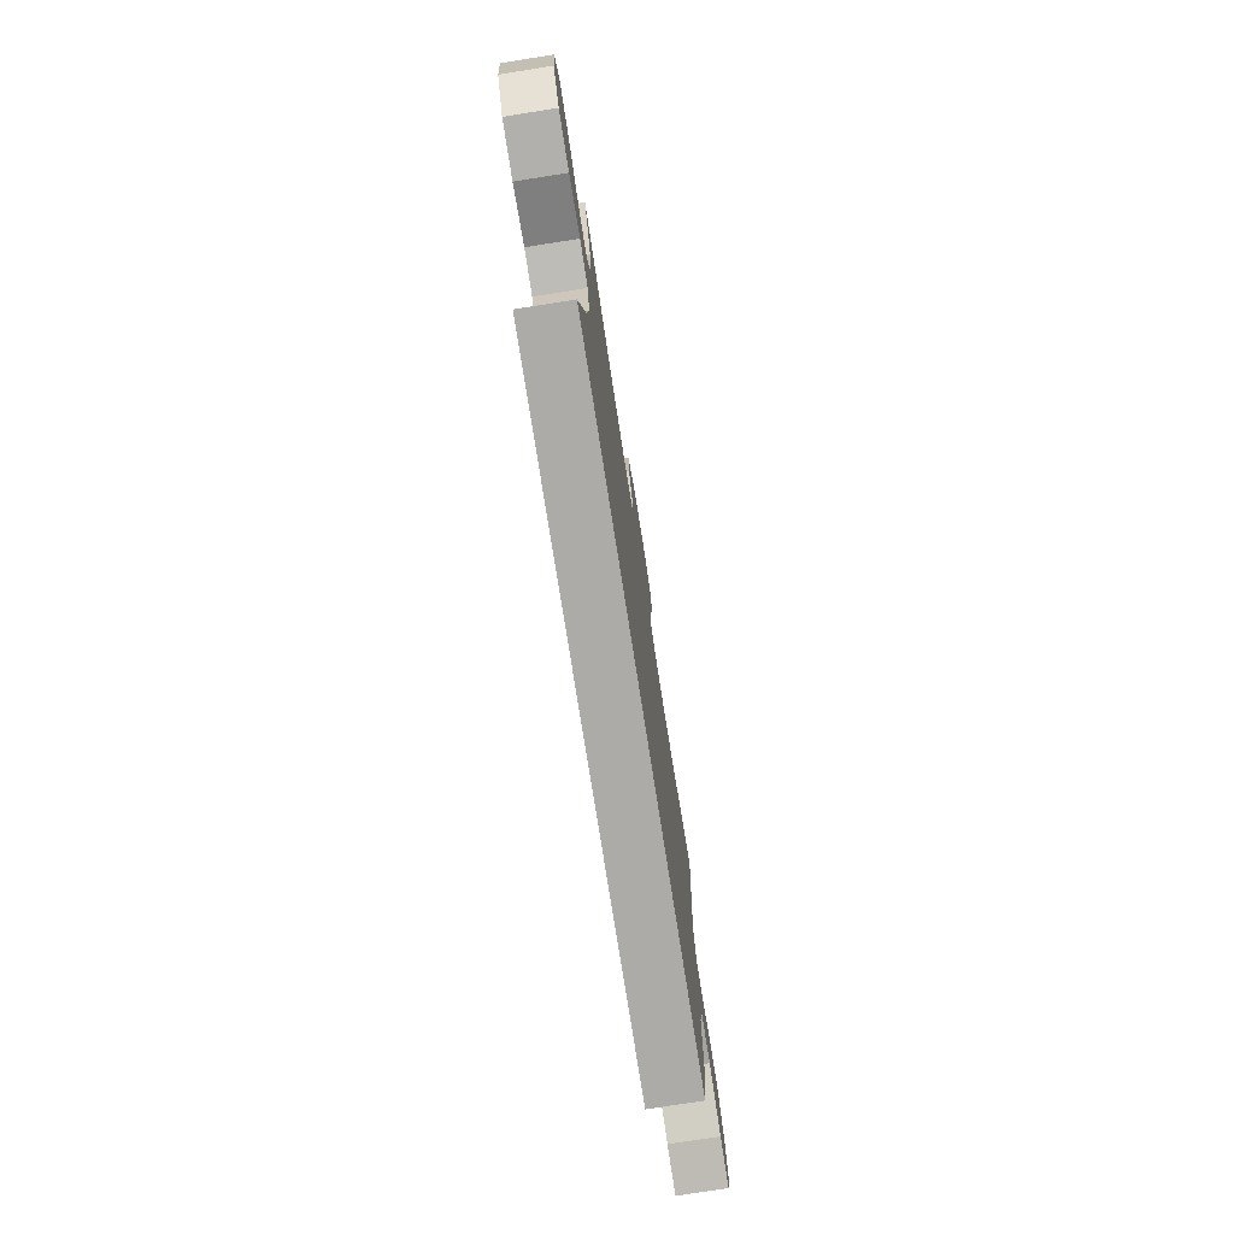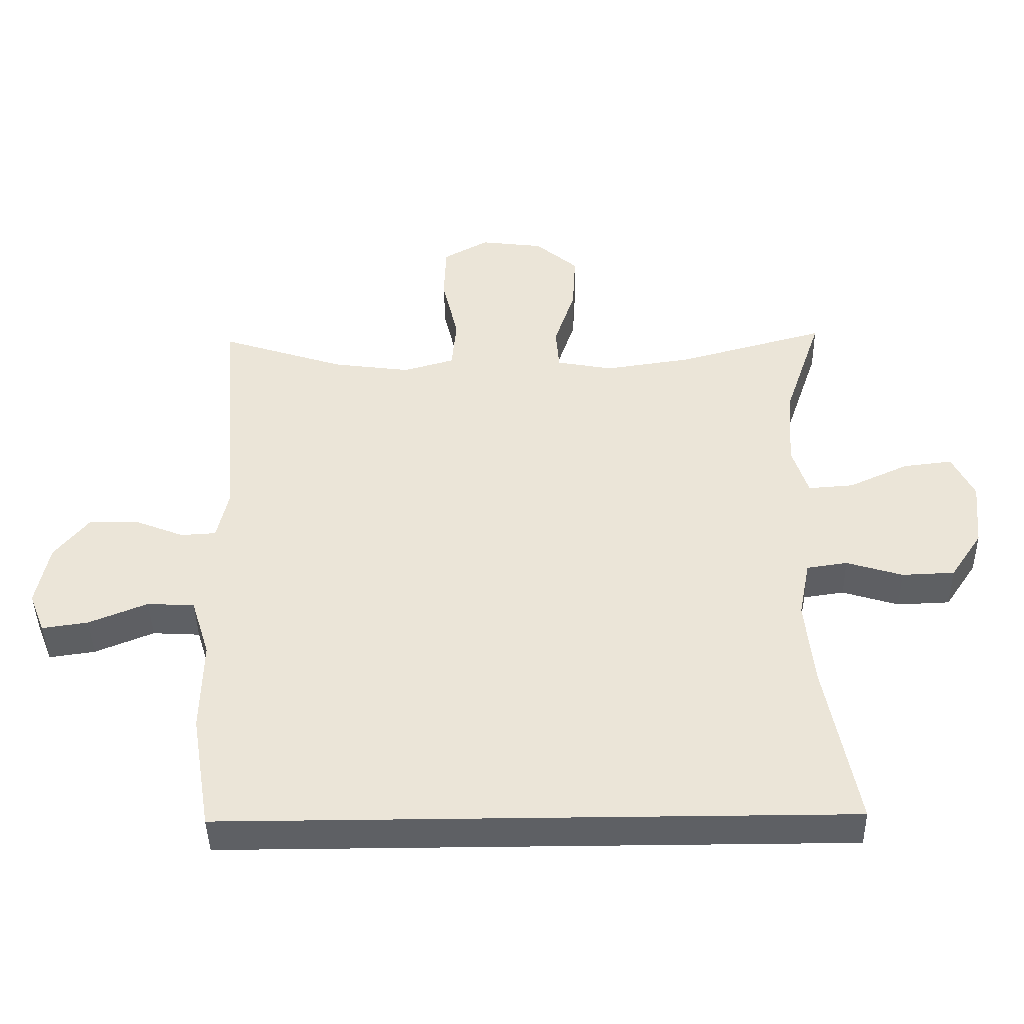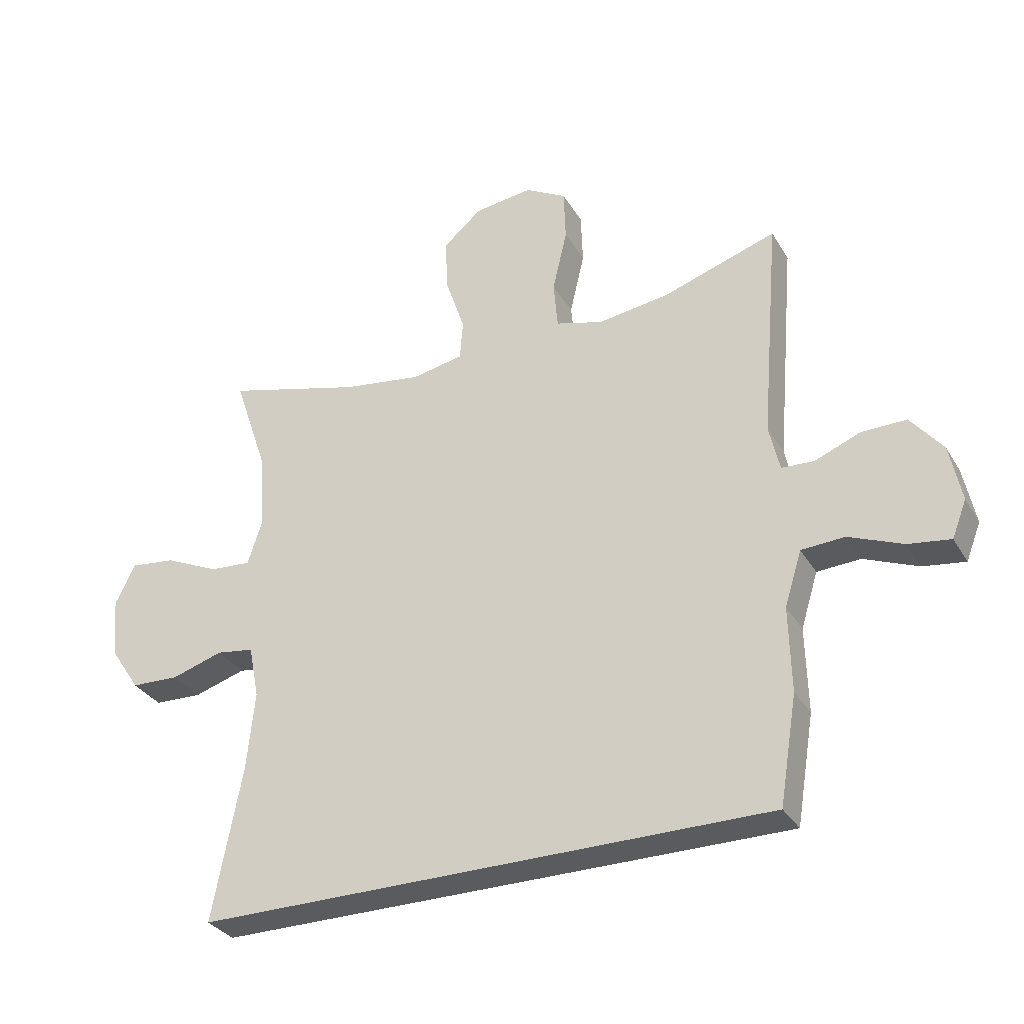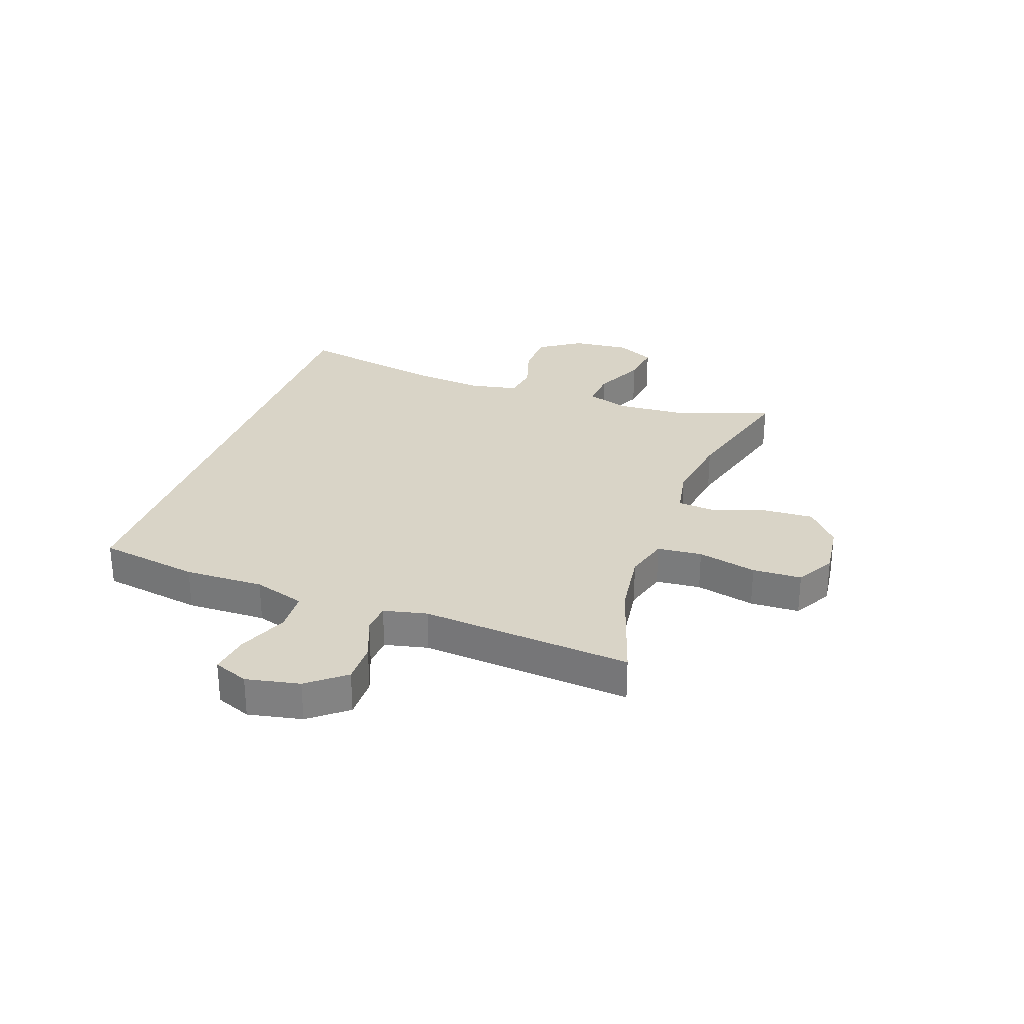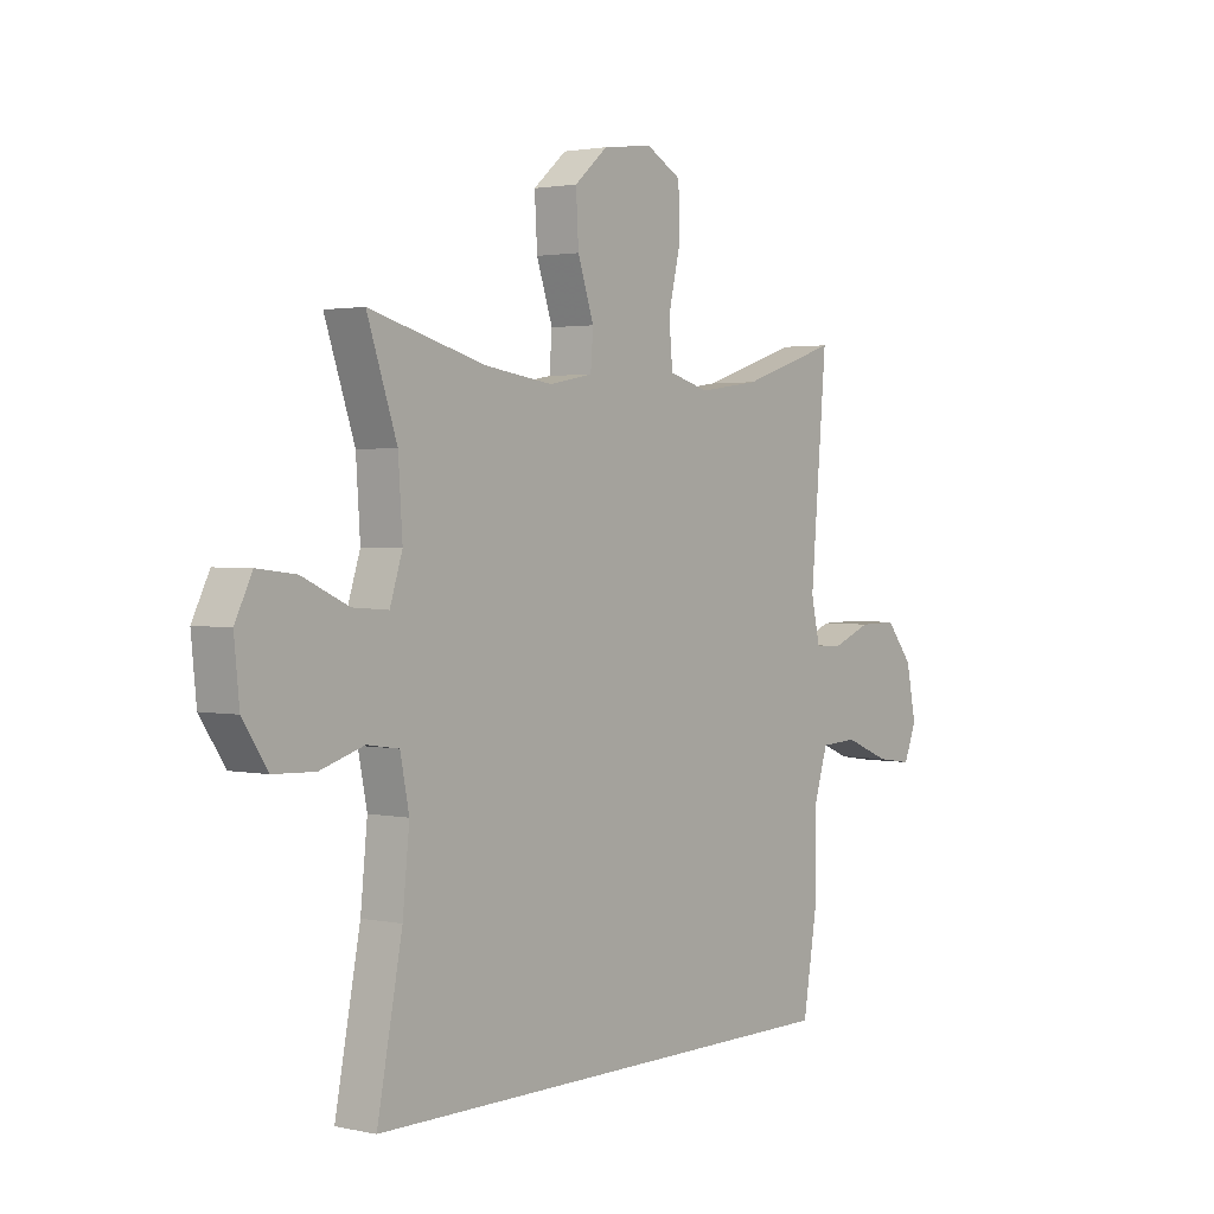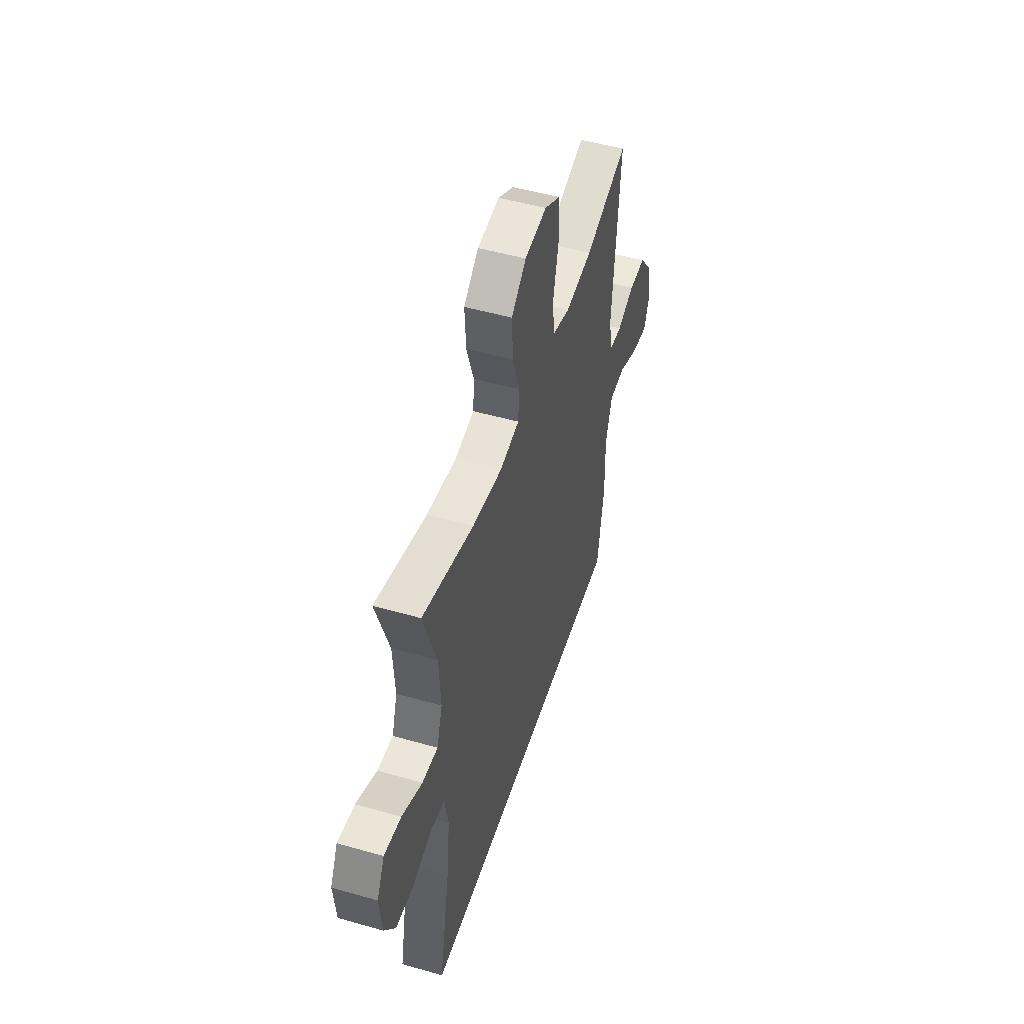
<metadata>
{"format":"obj","ext":"obj","renderer":"f3d","projection":"perspective","resolution":1024,"background":"white","views":[{"elev":-76.5,"azim":98.9,"up":"+Z"},{"elev":-43.0,"azim":1.1,"up":"+Z"},{"elev":-32.0,"azim":-153.9,"up":"+Z"},{"elev":28.8,"azim":-70.4,"up":"+Y"},{"elev":2.1,"azim":127.7,"up":"+Z"},{"elev":49.8,"azim":107.5,"up":"+Z"}]}
</metadata>
<code>
v -0.452 0.07 -0.5
v -0.481 0.07 -0.324
v -0.478 0.07 -0.185
v -0.506 0.07 -0.095
v -0.577 0.07 -0.091
v -0.665 0.07 -0.127
v -0.734 0.07 -0.137
v -0.758 0.07 -0.076
v -0.739 0.07 0.018
v -0.687 0.07 0.083
v -0.614 0.07 0.082
v -0.539 0.07 0.052
v -0.486 0.07 0.055
v -0.469 0.07 0.131
v -0.5 0.07 0.5
v -0.313 0.07 0.439
v -0.196 0.07 0.423
v -0.119 0.07 0.445
v -0.112 0.07 0.523
v -0.136 0.07 0.626
v -0.133 0.07 0.712
v -0.065 0.07 0.75
v 0.03 0.07 0.738
v 0.094 0.07 0.683
v 0.089 0.07 0.594
v 0.058 0.07 0.501
v 0.063 0.07 0.436
v 0.147 0.07 0.42
v 0.277 0.07 0.439
v 0.5 0.07 0.5
v 0.443 0.07 0.332
v 0.435 0.07 0.211
v 0.459 0.07 0.136
v 0.527 0.07 0.141
v 0.616 0.07 0.182
v 0.69 0.07 0.191
v 0.723 0.07 0.124
v 0.713 0.07 0.024
v 0.665 0.07 -0.048
v 0.586 0.07 -0.051
v 0.502 0.07 -0.025
v 0.441 0.07 -0.034
v 0.424 0.07 -0.12
v 0.437 0.07 -0.249
v 0.485 0.07 -0.5
v -0.452 0 -0.5
v -0.481 0 -0.324
v -0.478 0 -0.185
v -0.506 0 -0.095
v -0.577 0 -0.091
v -0.665 0 -0.127
v -0.734 0 -0.137
v -0.758 0 -0.076
v -0.739 0 0.018
v -0.687 0 0.083
v -0.614 0 0.082
v -0.539 0 0.052
v -0.486 0 0.055
v -0.469 0 0.131
v -0.5 0 0.5
v -0.313 0 0.439
v -0.196 0 0.423
v -0.119 0 0.445
v -0.112 0 0.523
v -0.136 0 0.626
v -0.133 0 0.712
v -0.065 0 0.75
v 0.03 0 0.738
v 0.094 0 0.683
v 0.089 0 0.594
v 0.058 0 0.501
v 0.063 0 0.436
v 0.147 0 0.42
v 0.277 0 0.439
v 0.5 0 0.5
v 0.443 0 0.332
v 0.435 0 0.211
v 0.459 0 0.136
v 0.527 0 0.141
v 0.616 0 0.182
v 0.69 0 0.191
v 0.723 0 0.124
v 0.713 0 0.024
v 0.665 0 -0.048
v 0.586 0 -0.051
v 0.502 0 -0.025
v 0.441 0 -0.034
v 0.424 0 -0.12
v 0.437 0 -0.249
v 0.485 0 -0.5
f 44 45 1 2
f 43 44 2 3
f 42 43 3 4
f 41 42 4 5
f 38 39 40 41
f 38 41 5
f 37 38 5
f 34 35 36 37
f 33 34 37 5
f 32 33 5
f 31 32 5
f 29 30 31 5
f 28 29 5 6
f 27 28 6 7
f 23 24 25 26
f 19 20 21 22
f 18 19 22 23
f 14 15 16
f 13 14 16 17
f 9 10 11 12
f 9 12 13
f 8 9 13
f 7 8 13
f 27 7 13
f 18 23 26 27
f 13 17 18 27
f 47 46 90 89
f 48 47 89 88
f 49 48 88 87
f 50 49 87 86
f 86 85 84 83
f 50 86 83
f 50 83 82
f 82 81 80 79
f 50 82 79 78
f 50 78 77
f 50 77 76
f 50 76 75 74
f 51 50 74 73
f 52 51 73 72
f 71 70 69 68
f 67 66 65 64
f 68 67 64 63
f 61 60 59
f 62 61 59 58
f 57 56 55 54
f 58 57 54
f 58 54 53
f 58 53 52
f 58 52 72
f 72 71 68 63
f 72 63 62 58
f 1 46 47 2
f 2 47 48 3
f 3 48 49 4
f 4 49 50 5
f 5 50 51 6
f 6 51 52 7
f 7 52 53 8
f 8 53 54 9
f 9 54 55 10
f 10 55 56 11
f 11 56 57 12
f 12 57 58 13
f 13 58 59 14
f 14 59 60 15
f 15 60 61 16
f 16 61 62 17
f 17 62 63 18
f 18 63 64 19
f 19 64 65 20
f 20 65 66 21
f 21 66 67 22
f 22 67 68 23
f 23 68 69 24
f 24 69 70 25
f 25 70 71 26
f 26 71 72 27
f 27 72 73 28
f 28 73 74 29
f 29 74 75 30
f 30 75 76 31
f 31 76 77 32
f 32 77 78 33
f 33 78 79 34
f 34 79 80 35
f 35 80 81 36
f 36 81 82 37
f 37 82 83 38
f 38 83 84 39
f 39 84 85 40
f 40 85 86 41
f 41 86 87 42
f 42 87 88 43
f 43 88 89 44
f 44 89 90 45
f 45 90 46 1

</code>
